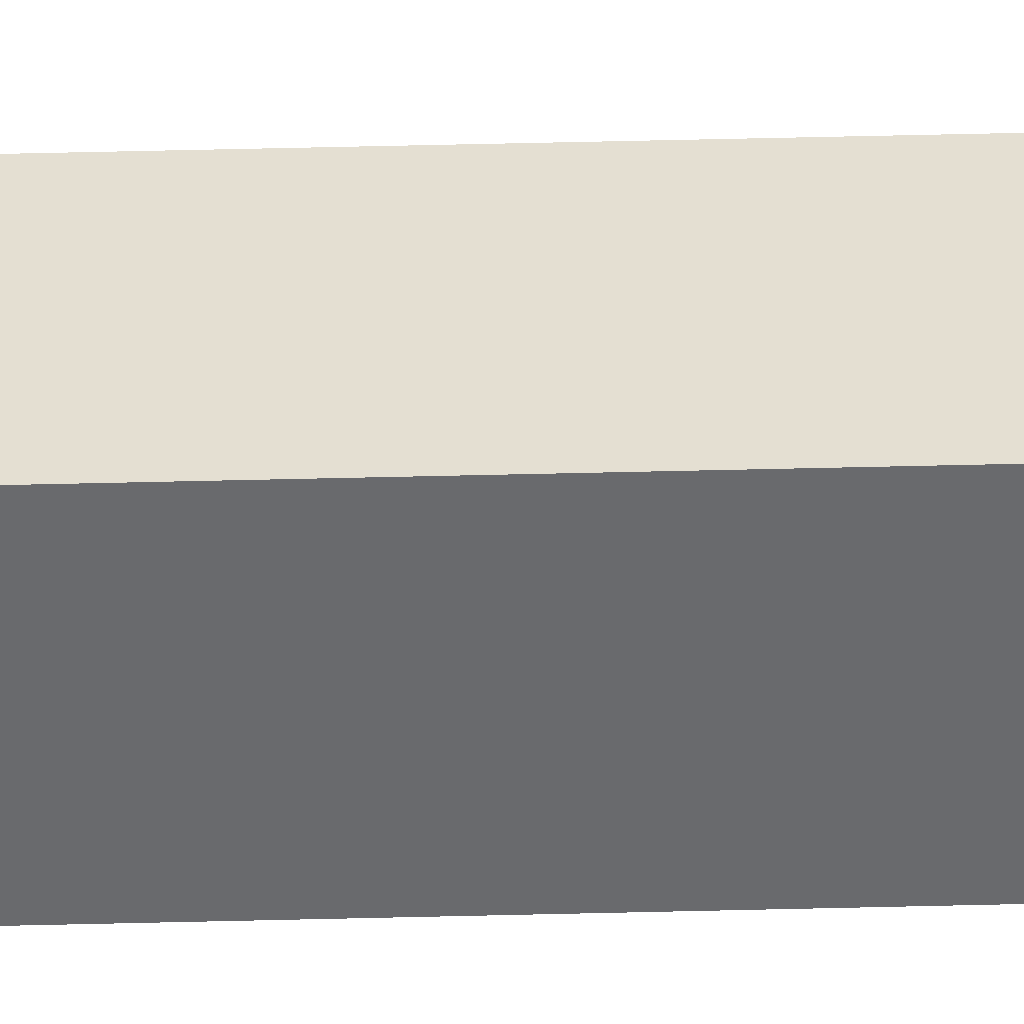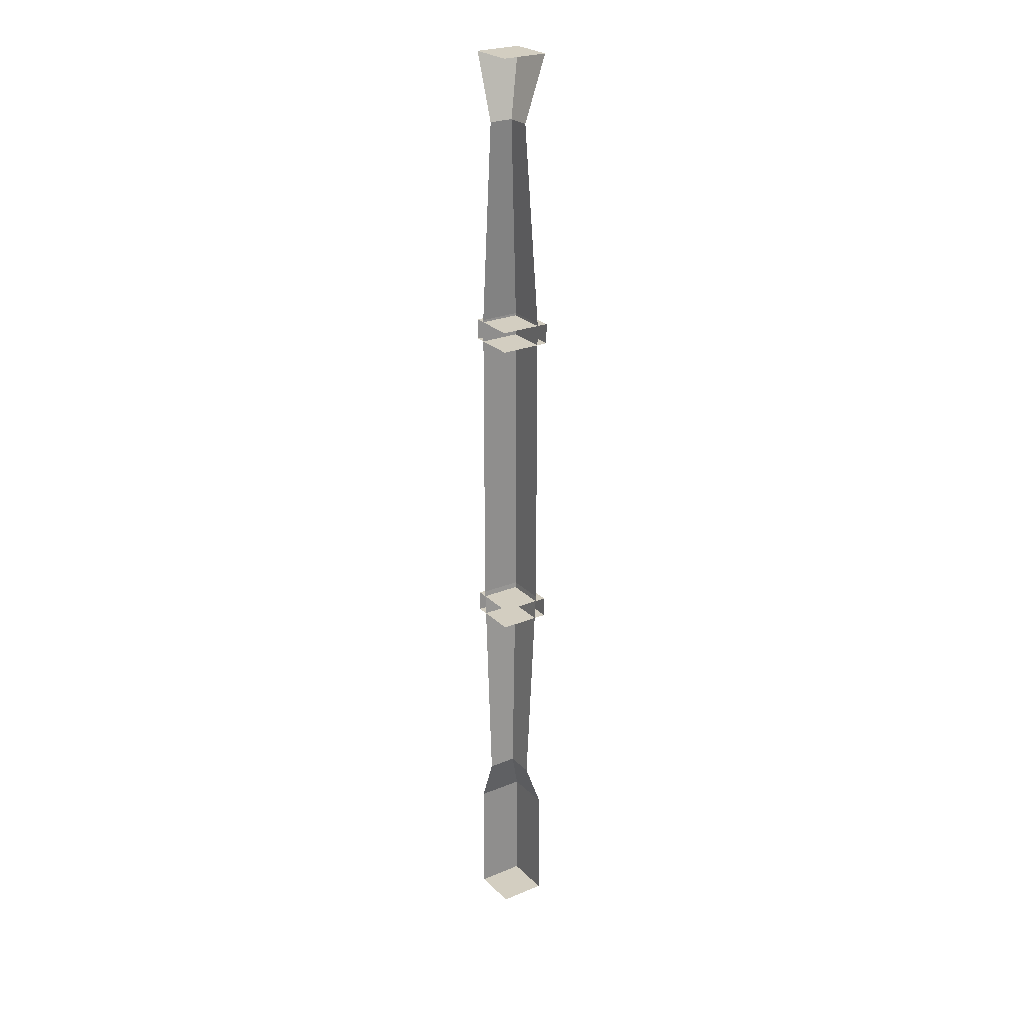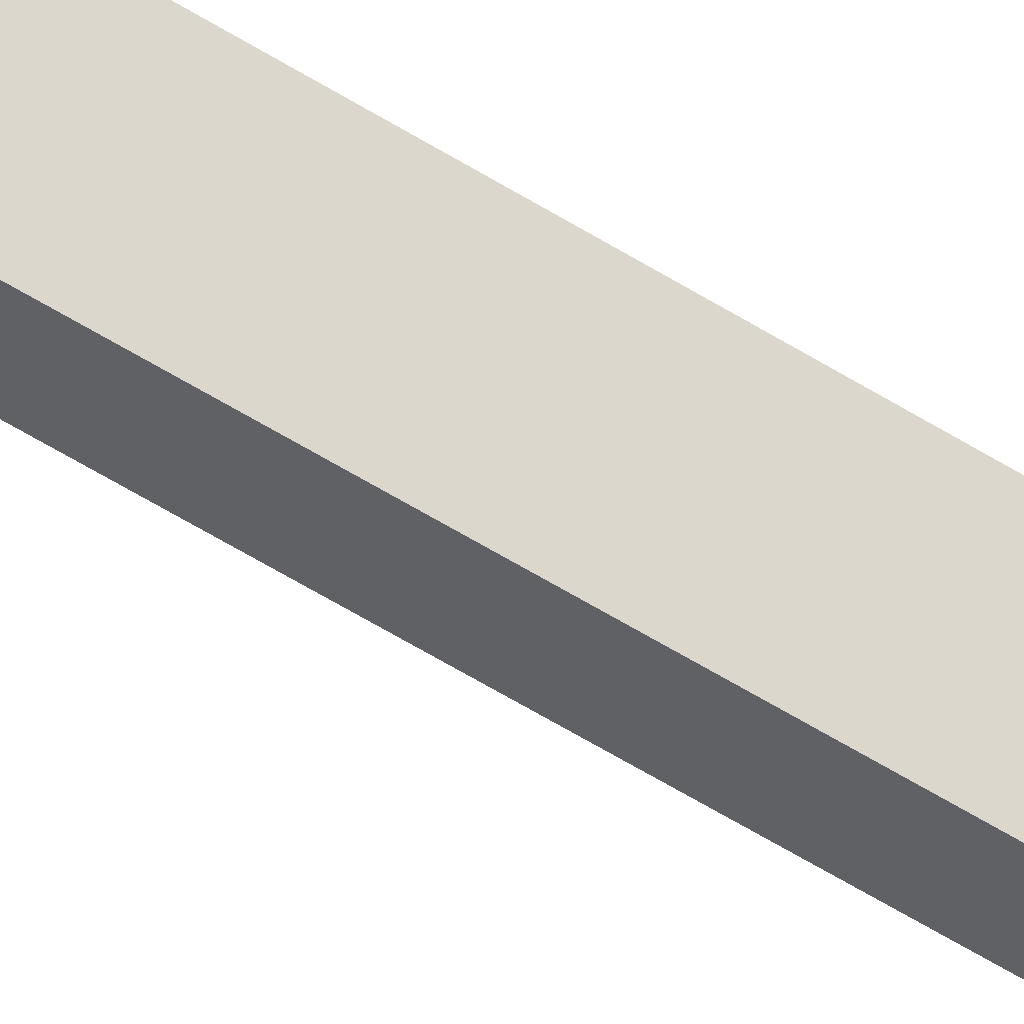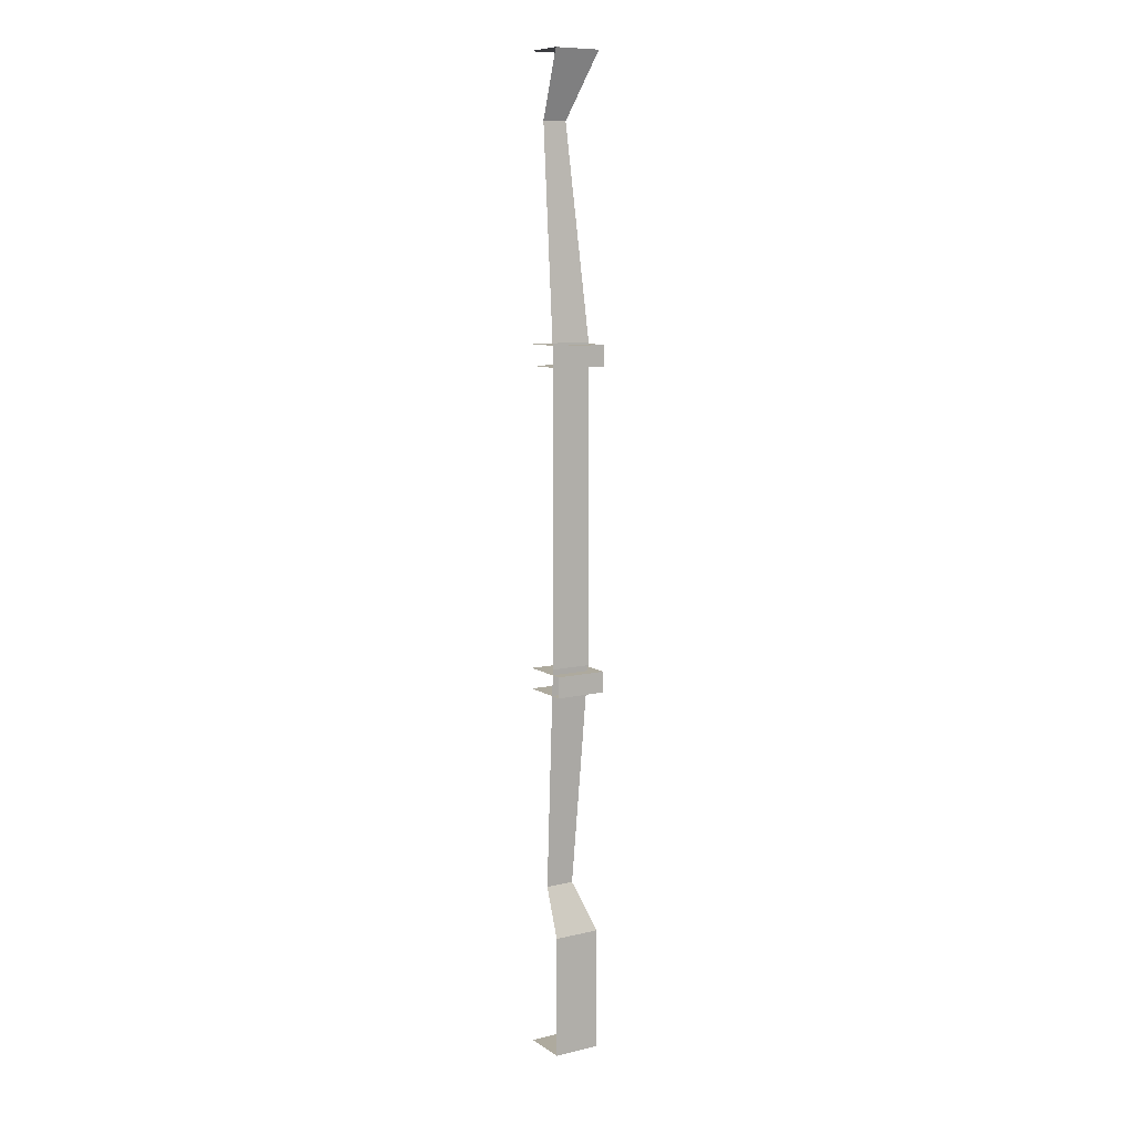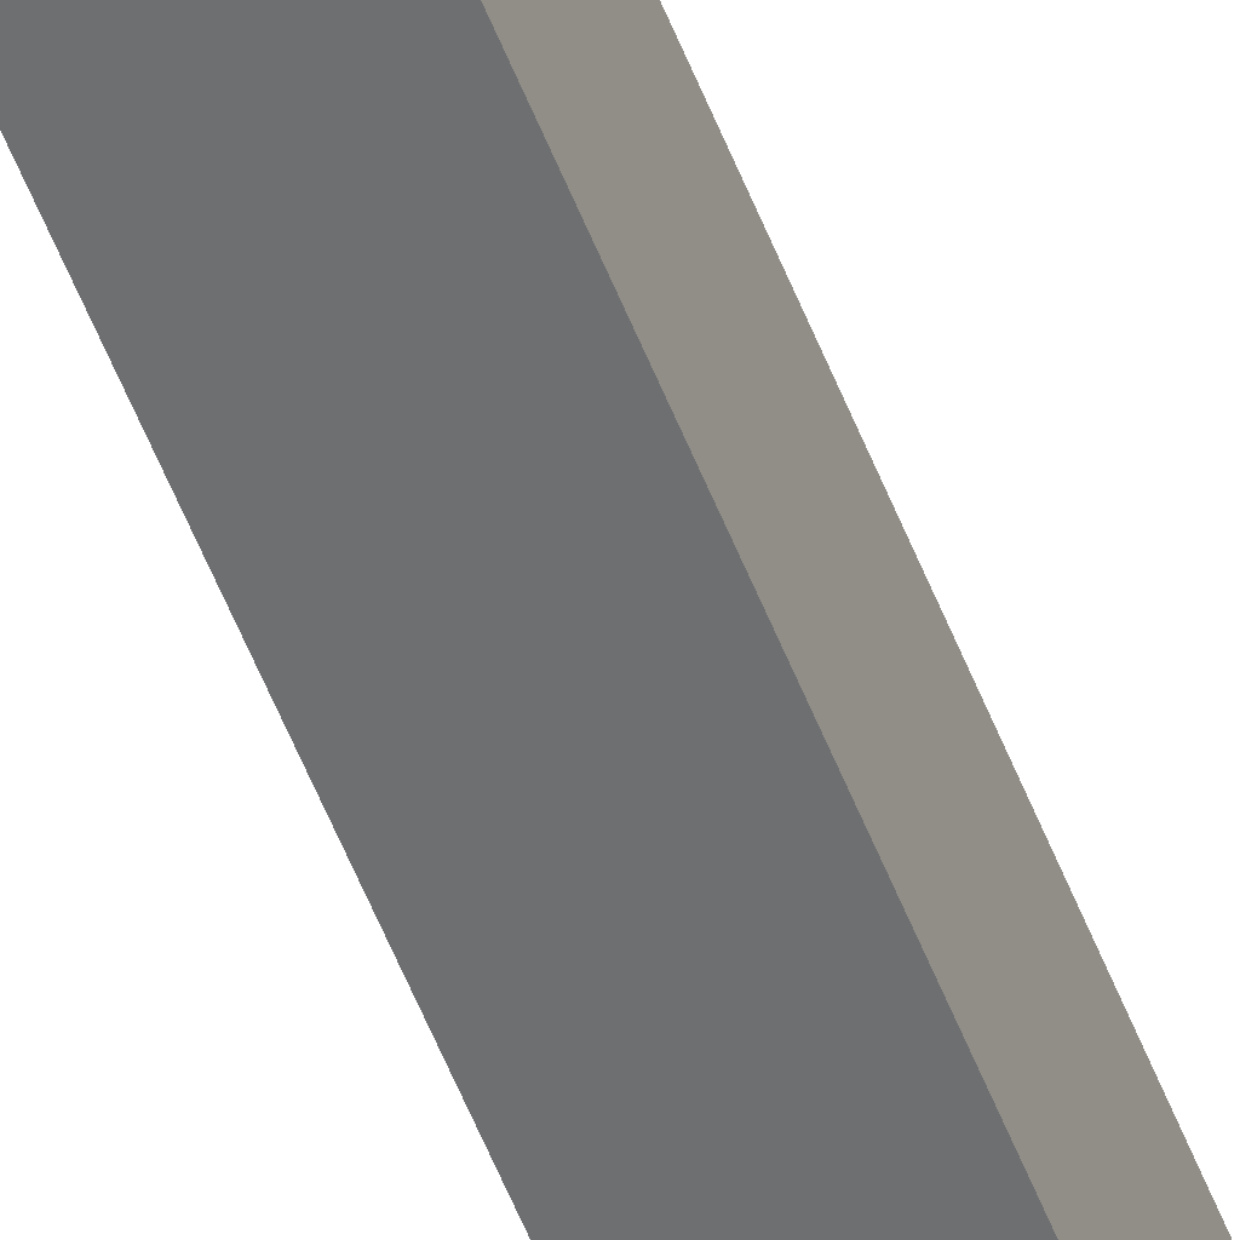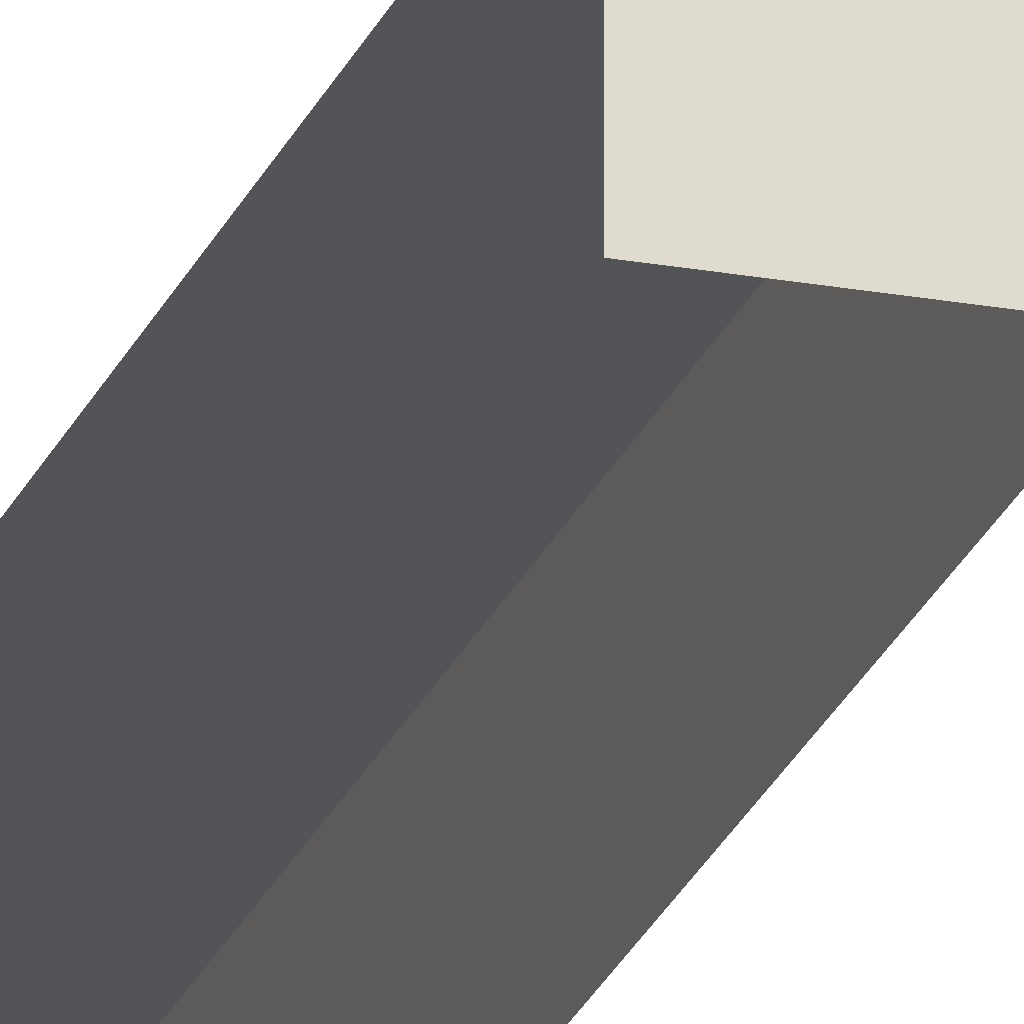
<metadata>
{"format":"obj","ext":"obj","renderer":"f3d","projection":"perspective","resolution":1024,"background":"white","views":[{"elev":37.0,"azim":88.0,"up":"+Z"},{"elev":25.3,"azim":-123.4,"up":"+Y"},{"elev":-47.9,"azim":53.4,"up":"+Z"},{"elev":9.3,"azim":-31.6,"up":"+Y"},{"elev":-54.5,"azim":20.9,"up":"+Z"},{"elev":-23.0,"azim":-17.5,"up":"+Z"}]}
</metadata>
<code>
o pillar0_Cube
v 0.00011 1.679 0.000181
v 0.1151 0 0.1147
v 0.1151 2.4 0.1147
v 0.1251 1.679 0.000181
v 0.09876 1.221 0.09845
v 0.09876 1.736 0.09845
v 0.07092 0.4186 0.07071
v 0.1251 1.73 0.000181
v 0.05971 2.242 0.05955
v 0.00011 1.73 0.1256
v 0.09876 1.479 0.09845
v 0.00011 1.679 0.1256
v 0.09876 0.964 0.09845
v 0.1151 0.3 0.1147
v 0.1251 1.679 0.1256
v 0.1251 1.73 0.1256
v 0.1251 0.8992 0.1256
v 0.1251 0.9501 0.1256
v 0.00011 0 0.1147
v 0.00011 2.4 0.1147
v 0.00011 1.221 0.09845
v 0.00011 1.736 0.09845
v 0.00011 0.4186 0.07071
v 0.00011 2.242 0.05955
v 0.00011 1.479 0.09845
v 0.00011 0.964 0.09845
v 0.00011 0.3 0.1147
v 0.1151 0 0.000181
v 0.1151 2.4 0.000181
v 0.09876 1.221 0.000181
v 0.09876 1.736 0.000181
v 0.07092 0.4186 0.000181
v 0.05971 2.242 0.000181
v 0.09876 1.479 0.000181
v 0.09876 0.964 0.000181
v 0.1151 0.3 0.000181
v 0.00011 2.4 0.000181
v 0.00011 0 0.000181
v 0.00011 1.73 0.000181
v 0.00011 0.8992 0.1256
v 0.00011 0.9501 0.1256
v 0.00011 0.8992 0.000181
v 0.00011 0.9501 0.000181
v 0.1251 0.8992 0.000181
v 0.1251 0.9501 0.000181
f 33 29 3 9
f 38 28 2 19
f 35 30 5 13
f 17 18 41 40
f 34 31 6 11
f 45 43 41 18
f 36 32 7 14
f 31 33 9 6
f 30 34 11 5
f 32 35 13 7
f 28 36 14 2
f 4 8 16 15
f 1 4 15 12
f 44 45 18 17
f 42 44 17 40
f 2 14 27 19
f 7 13 26 23
f 5 11 25 21
f 6 9 24 22
f 14 7 23 27
f 15 16 10 12
f 11 6 22 25
f 13 5 21 26
f 29 37 20 3
f 9 3 20 24
f 8 39 10 16

</code>
